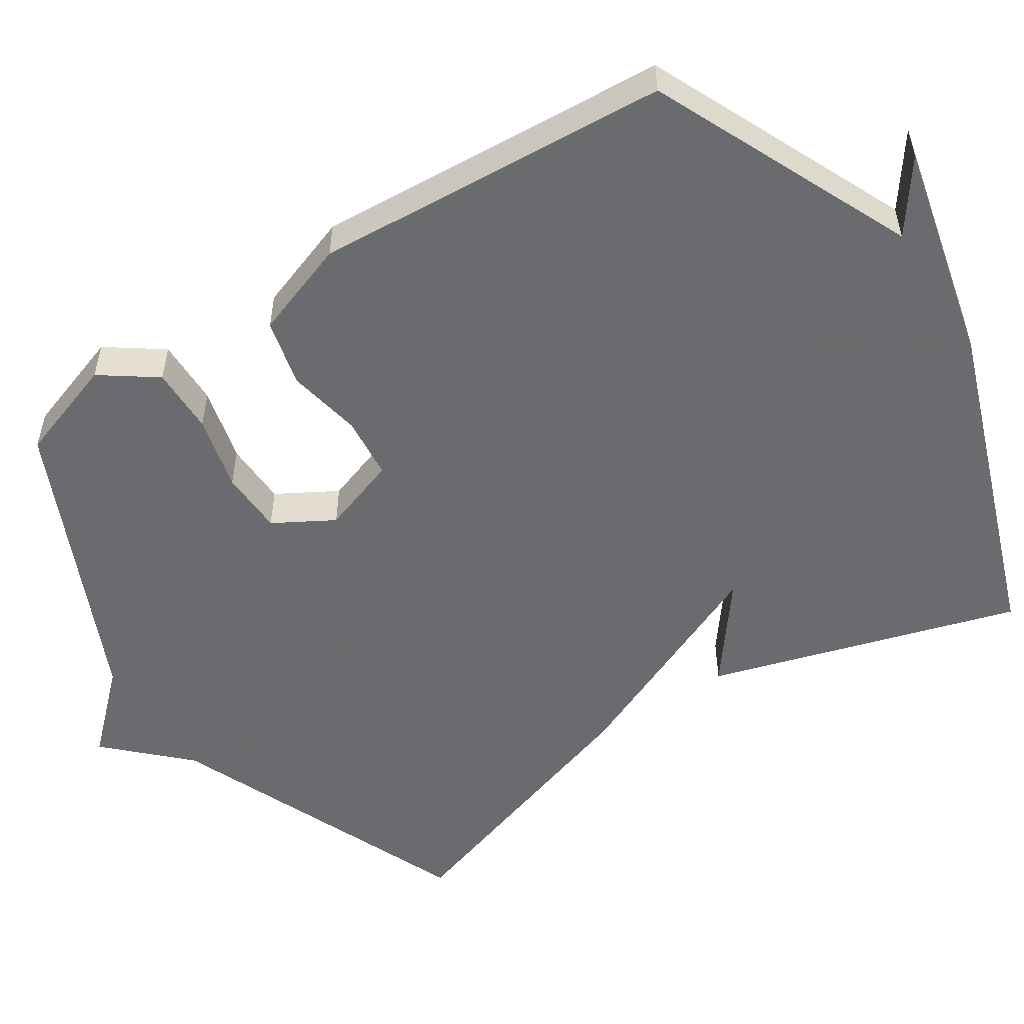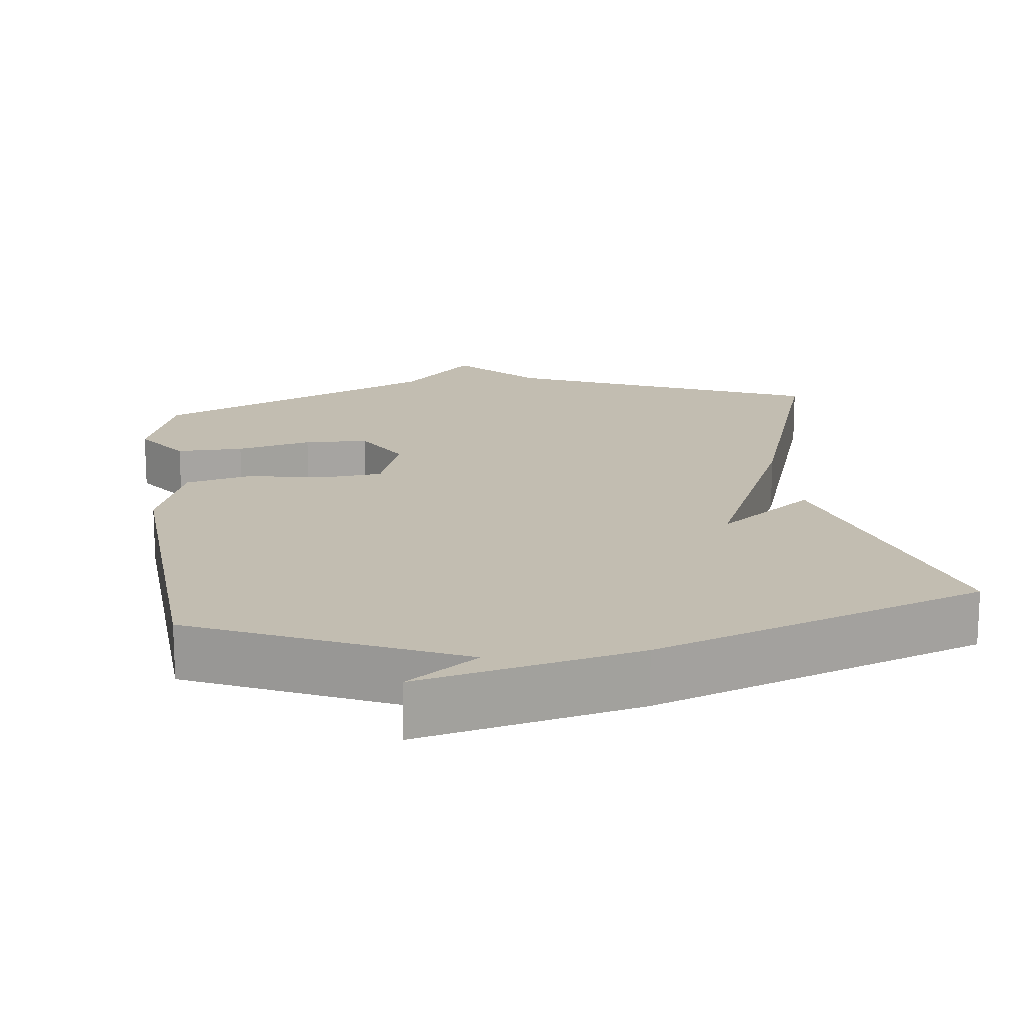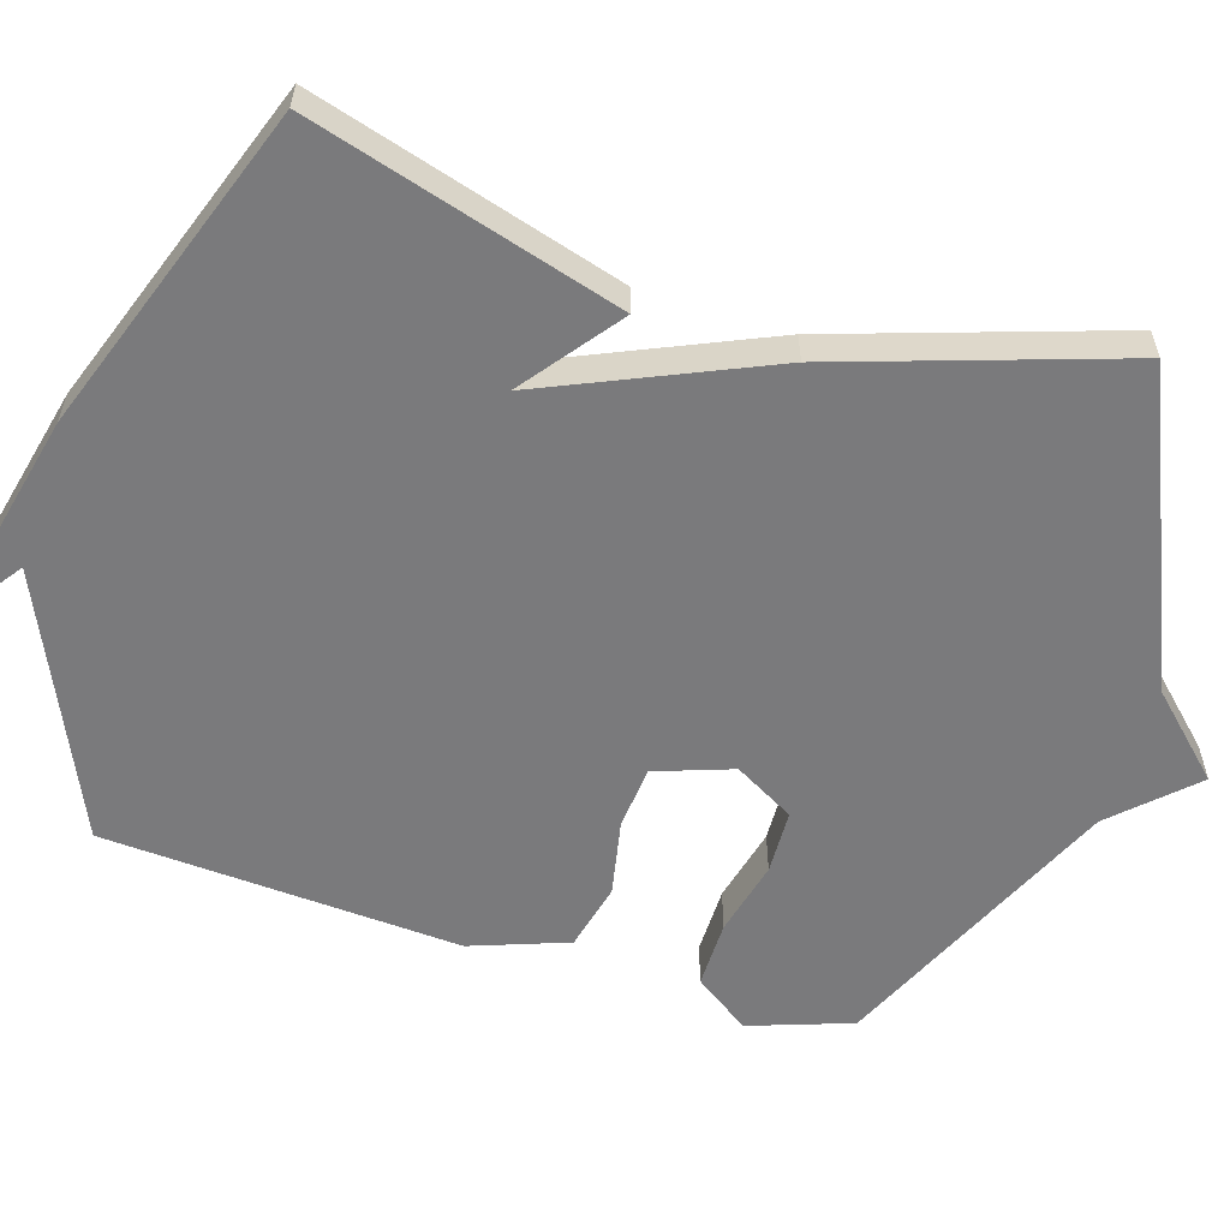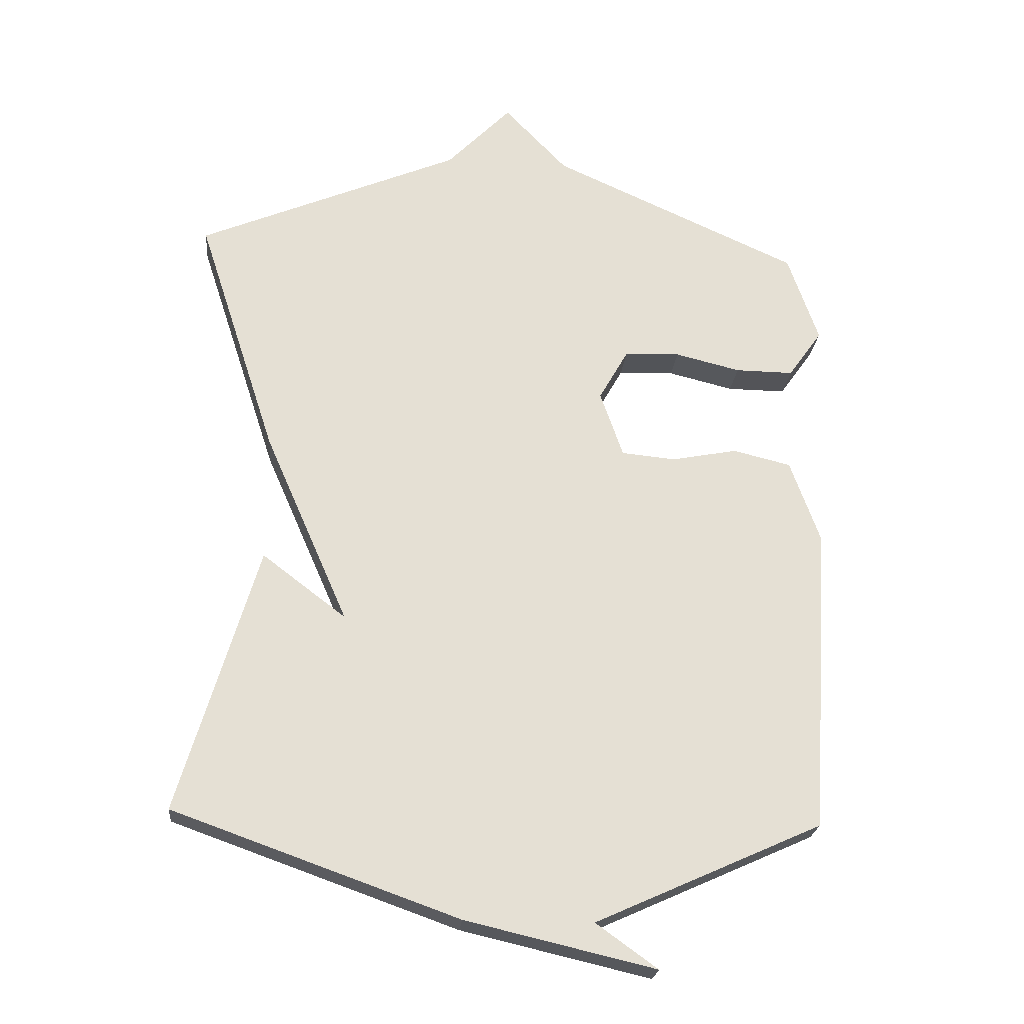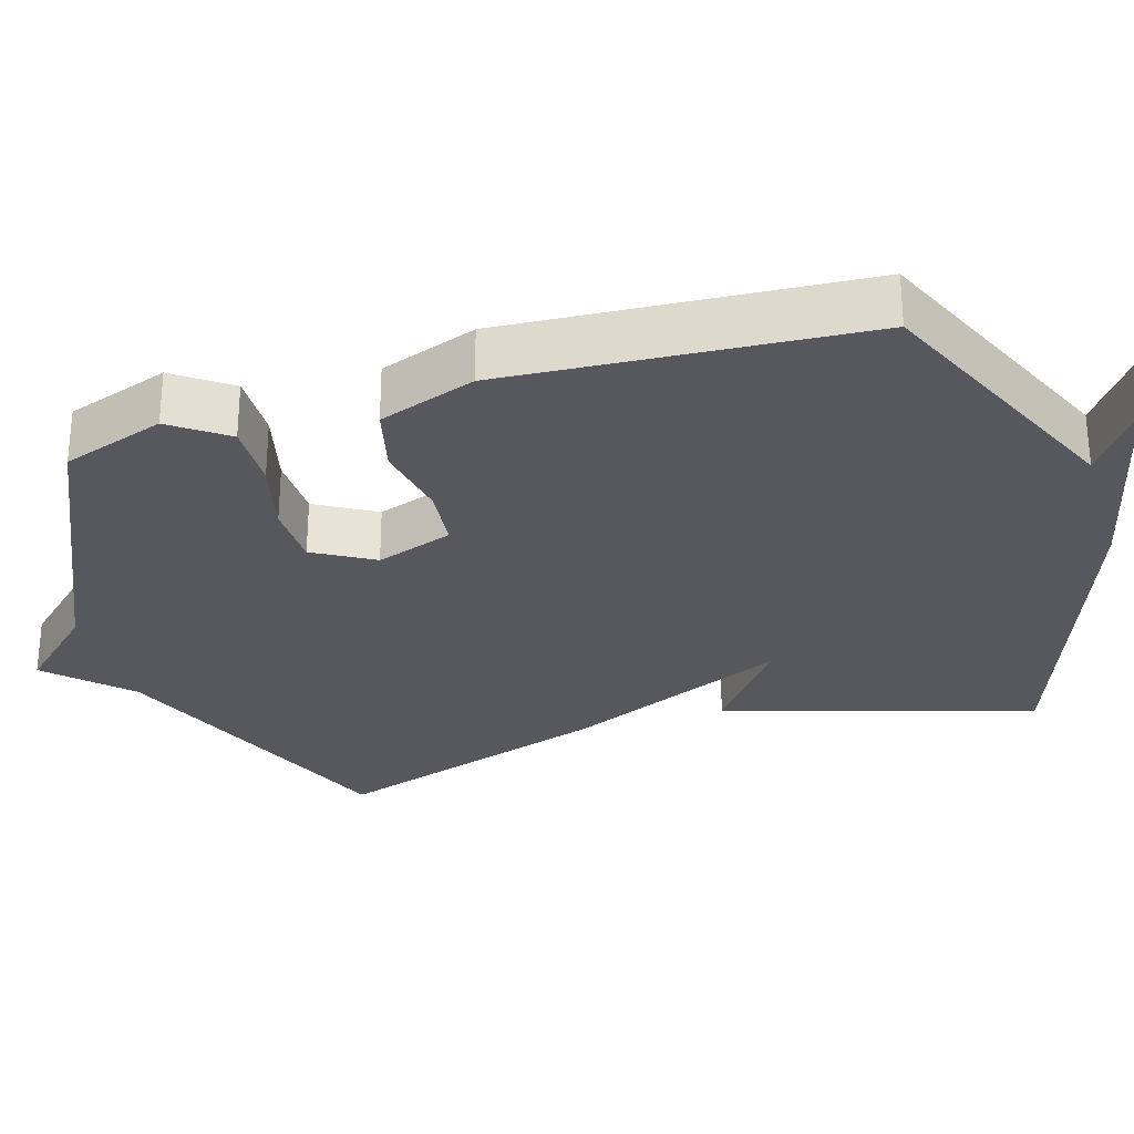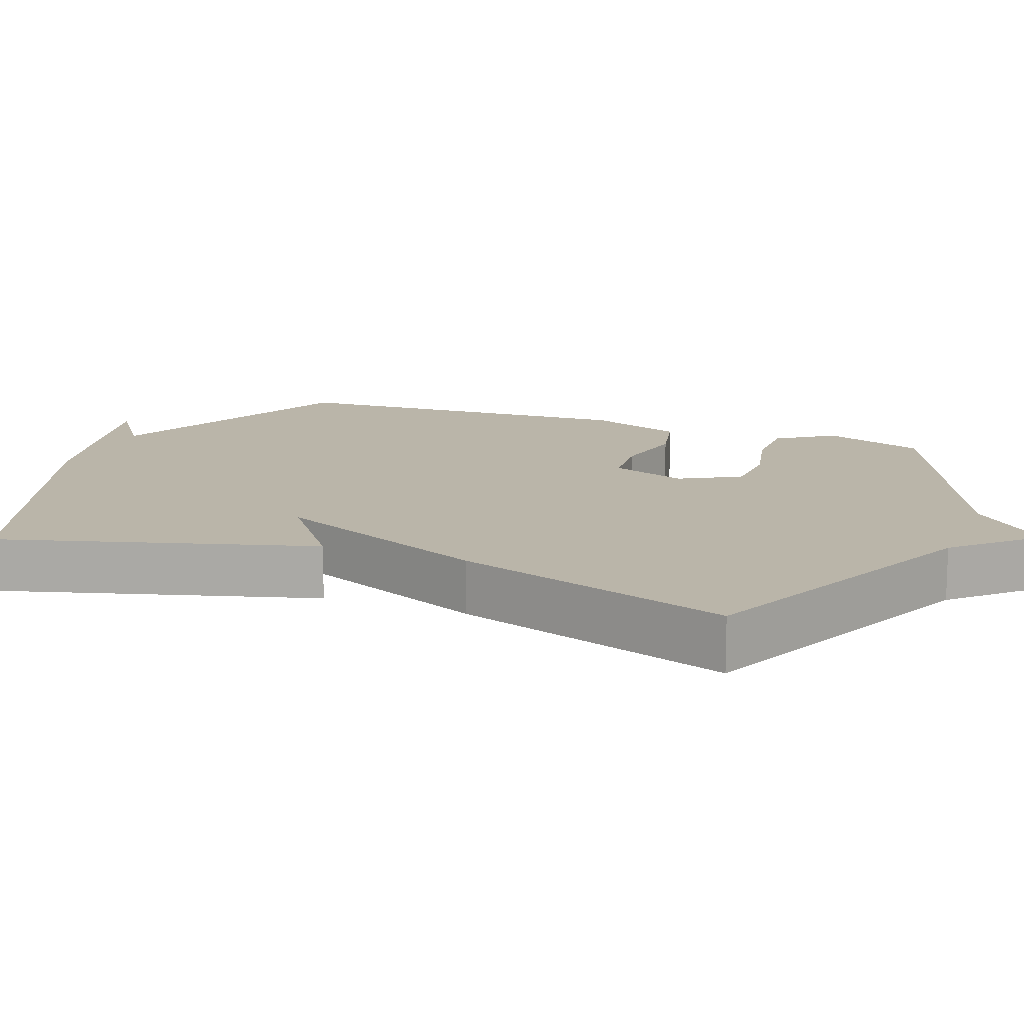
<metadata>
{"format":"obj","ext":"obj","renderer":"f3d","projection":"perspective","resolution":1024,"background":"white","views":[{"elev":-53.3,"azim":122.9,"up":"+Y"},{"elev":16.9,"azim":172.9,"up":"+Y"},{"elev":-58.2,"azim":-107.3,"up":"+Y"},{"elev":-23.5,"azim":-5.3,"up":"+Z"},{"elev":-28.9,"azim":106.6,"up":"+Y"},{"elev":13.6,"azim":-68.6,"up":"+Y"}]}
</metadata>
<code>
v -0.5 0.07 0.5
v -0.088 0.07 0.675
v 0.013 0.07 0.779
v 0.112 0.07 0.675
v 0.5 0.07 0.5
v 0.548 0.07 0.361
v 0.495 0.07 0.286
v 0.404 0.07 0.287
v 0.302 0.07 0.312
v 0.215 0.07 0.309
v 0.169 0.07 0.228
v 0.205 0.07 0.124
v 0.29 0.07 0.116
v 0.392 0.07 0.136
v 0.483 0.07 0.114
v 0.53 0.07 -0.017
v 0.5 0.07 -0.5
v 0.146 0.07 -0.659
v 0.242 0.07 -0.728
v -0.054 0.07 -0.659
v -0.5 0.07 -0.5
v -0.376 0.07 -0.081
v -0.245 0.07 -0.181
v -0.376 0.07 0.119
v -0.5 0 0.5
v -0.088 0 0.675
v 0.013 0 0.779
v 0.112 0 0.675
v 0.5 0 0.5
v 0.548 0 0.361
v 0.495 0 0.286
v 0.404 0 0.287
v 0.302 0 0.312
v 0.215 0 0.309
v 0.169 0 0.228
v 0.205 0 0.124
v 0.29 0 0.116
v 0.392 0 0.136
v 0.483 0 0.114
v 0.53 0 -0.017
v 0.5 0 -0.5
v 0.146 0 -0.659
v 0.242 0 -0.728
v -0.054 0 -0.659
v -0.5 0 -0.5
v -0.376 0 -0.081
v -0.245 0 -0.181
v -0.376 0 0.119
f 23 24 1 2
f 20 21 22 23
f 2 3 4
f 23 2 4
f 20 23 4
f 18 19 20
f 17 18 20
f 16 17 20
f 15 16 20
f 14 15 20
f 13 14 20
f 12 13 20
f 11 12 20
f 11 20 4
f 10 11 4
f 4 5 6
f 10 4 6
f 9 10 6
f 6 7 8 9
f 26 25 48 47
f 47 46 45 44
f 28 27 26
f 28 26 47
f 28 47 44
f 44 43 42
f 44 42 41
f 44 41 40
f 44 40 39
f 44 39 38
f 44 38 37
f 44 37 36
f 44 36 35
f 28 44 35
f 28 35 34
f 30 29 28
f 30 28 34
f 30 34 33
f 33 32 31 30
f 1 25 26 2
f 2 26 27 3
f 3 27 28 4
f 4 28 29 5
f 5 29 30 6
f 6 30 31 7
f 7 31 32 8
f 8 32 33 9
f 9 33 34 10
f 10 34 35 11
f 11 35 36 12
f 12 36 37 13
f 13 37 38 14
f 14 38 39 15
f 15 39 40 16
f 16 40 41 17
f 17 41 42 18
f 18 42 43 19
f 19 43 44 20
f 20 44 45 21
f 21 45 46 22
f 22 46 47 23
f 23 47 48 24
f 24 48 25 1

</code>
